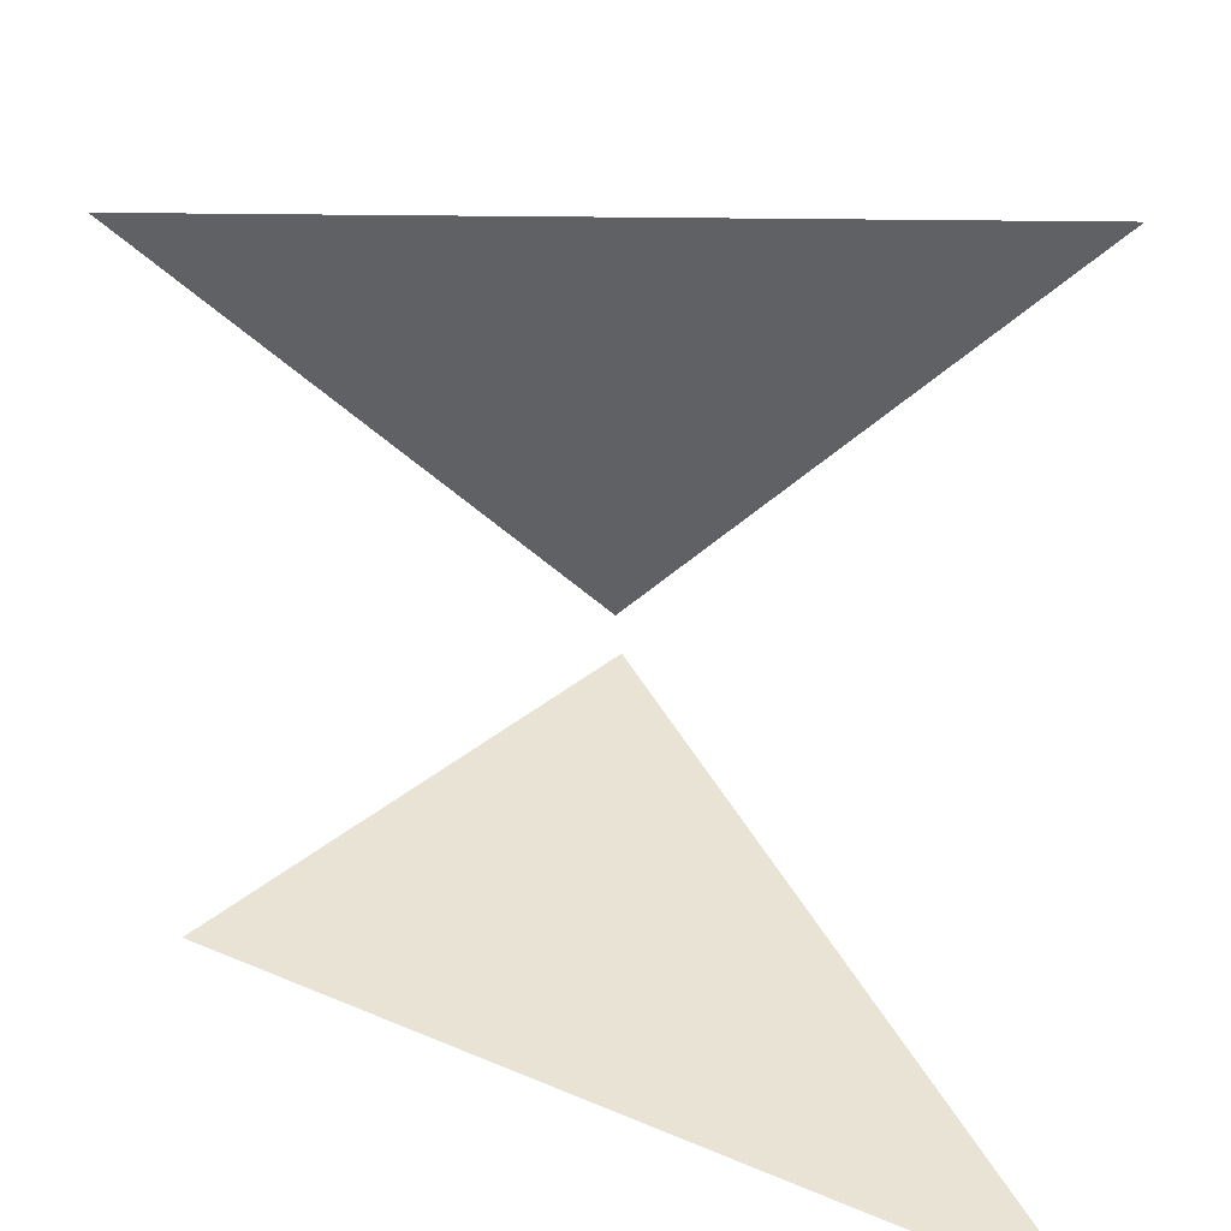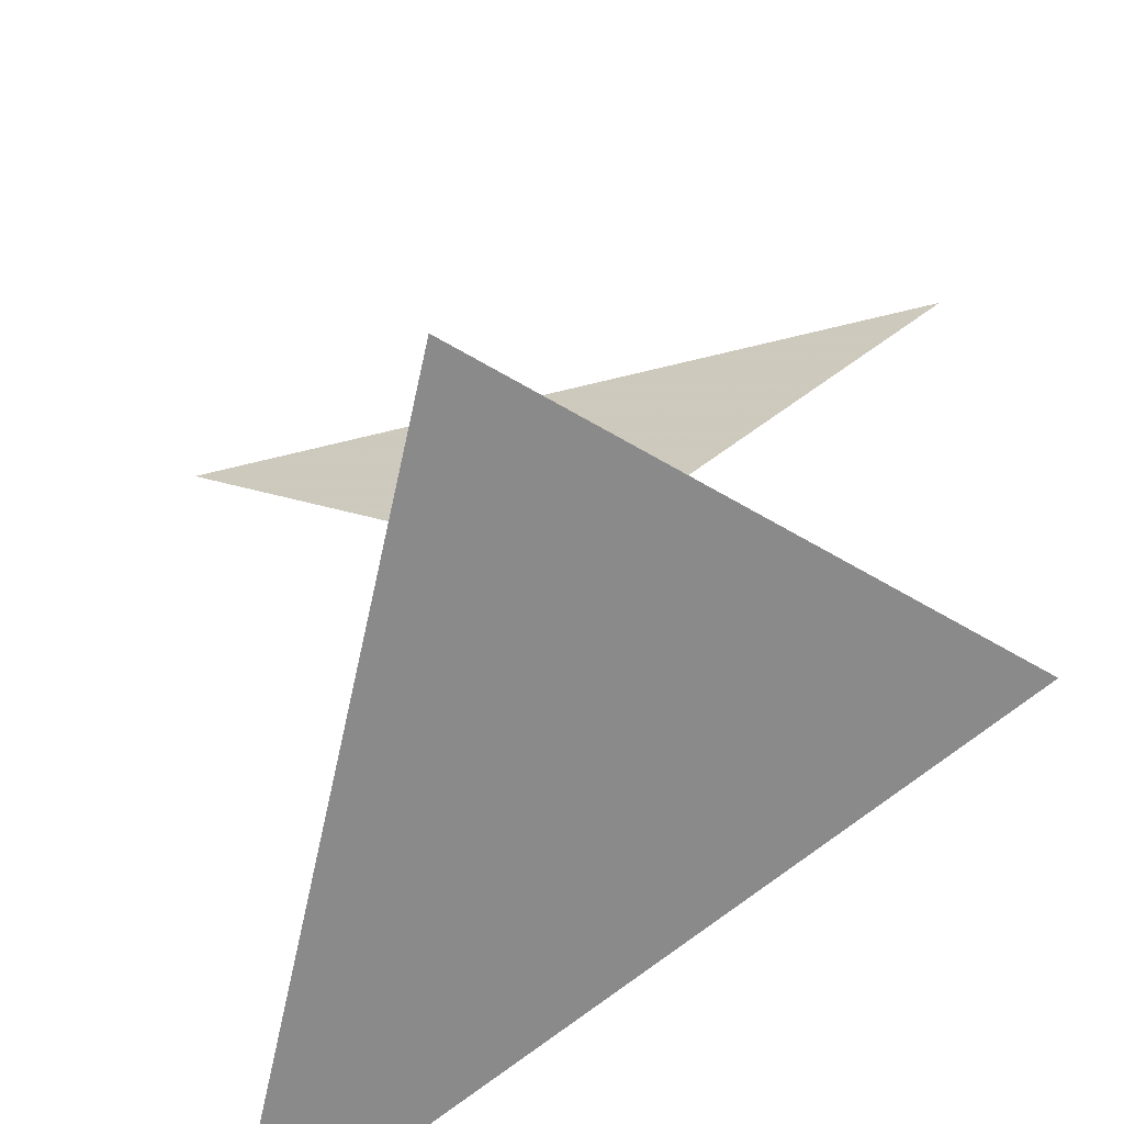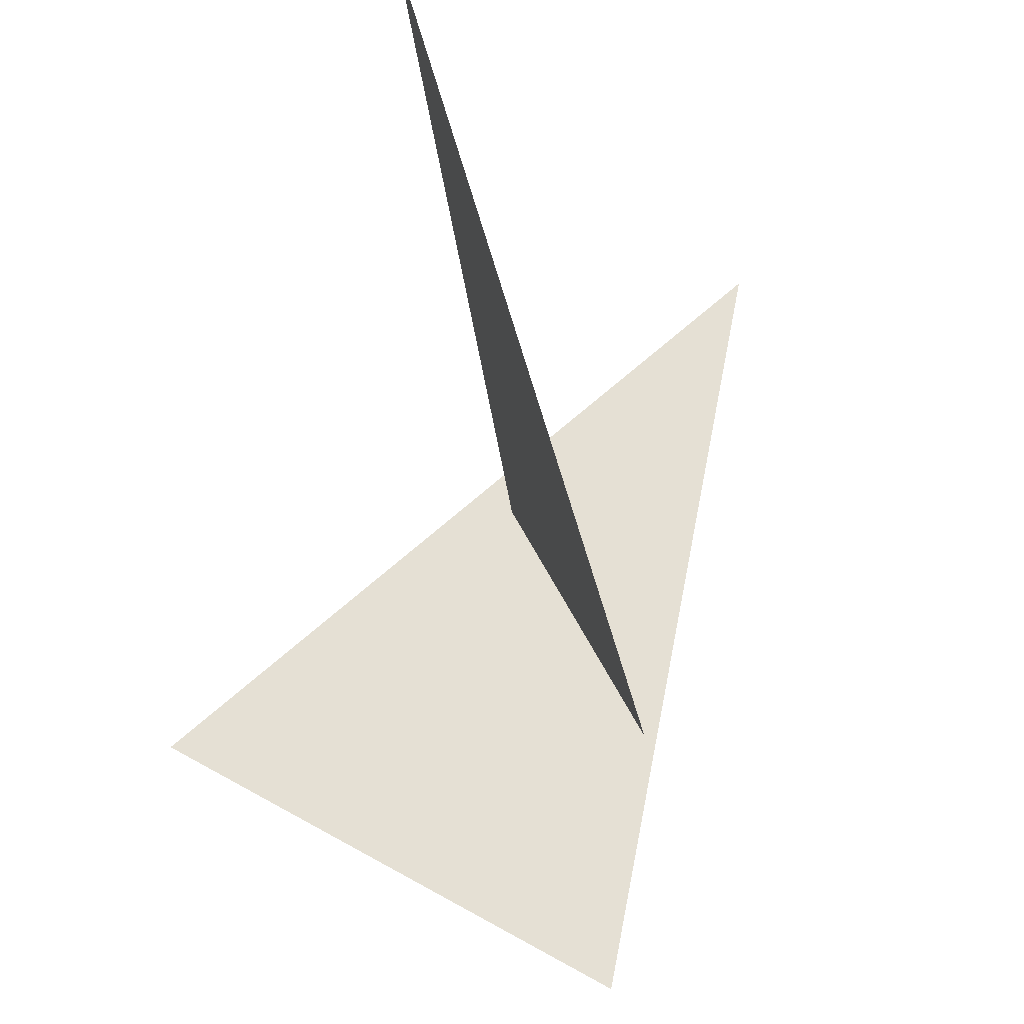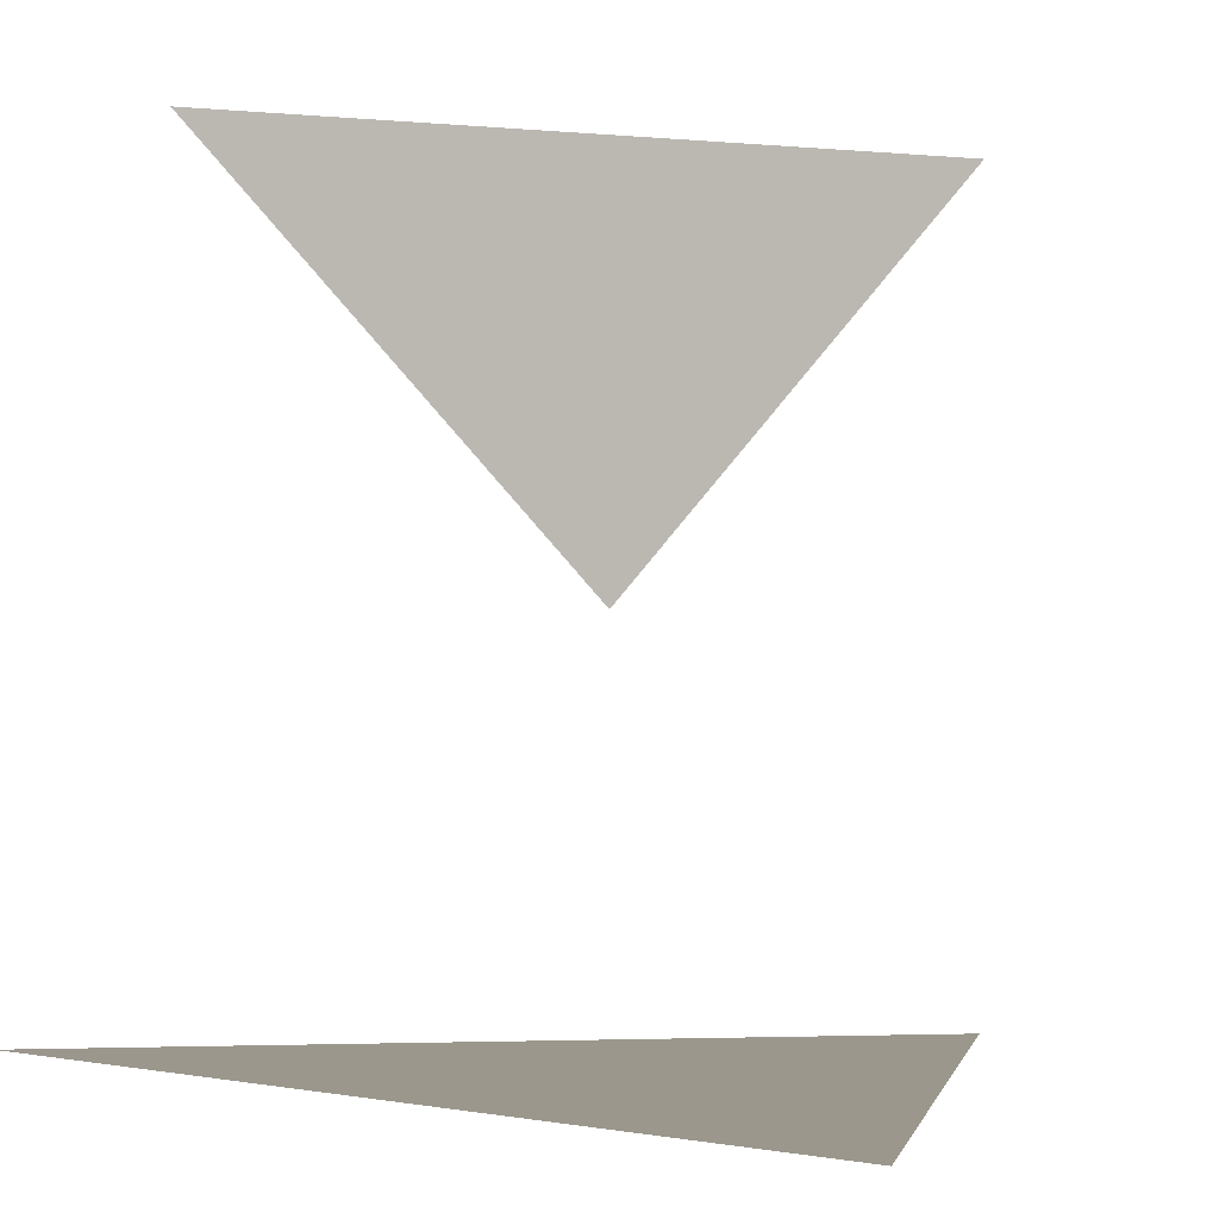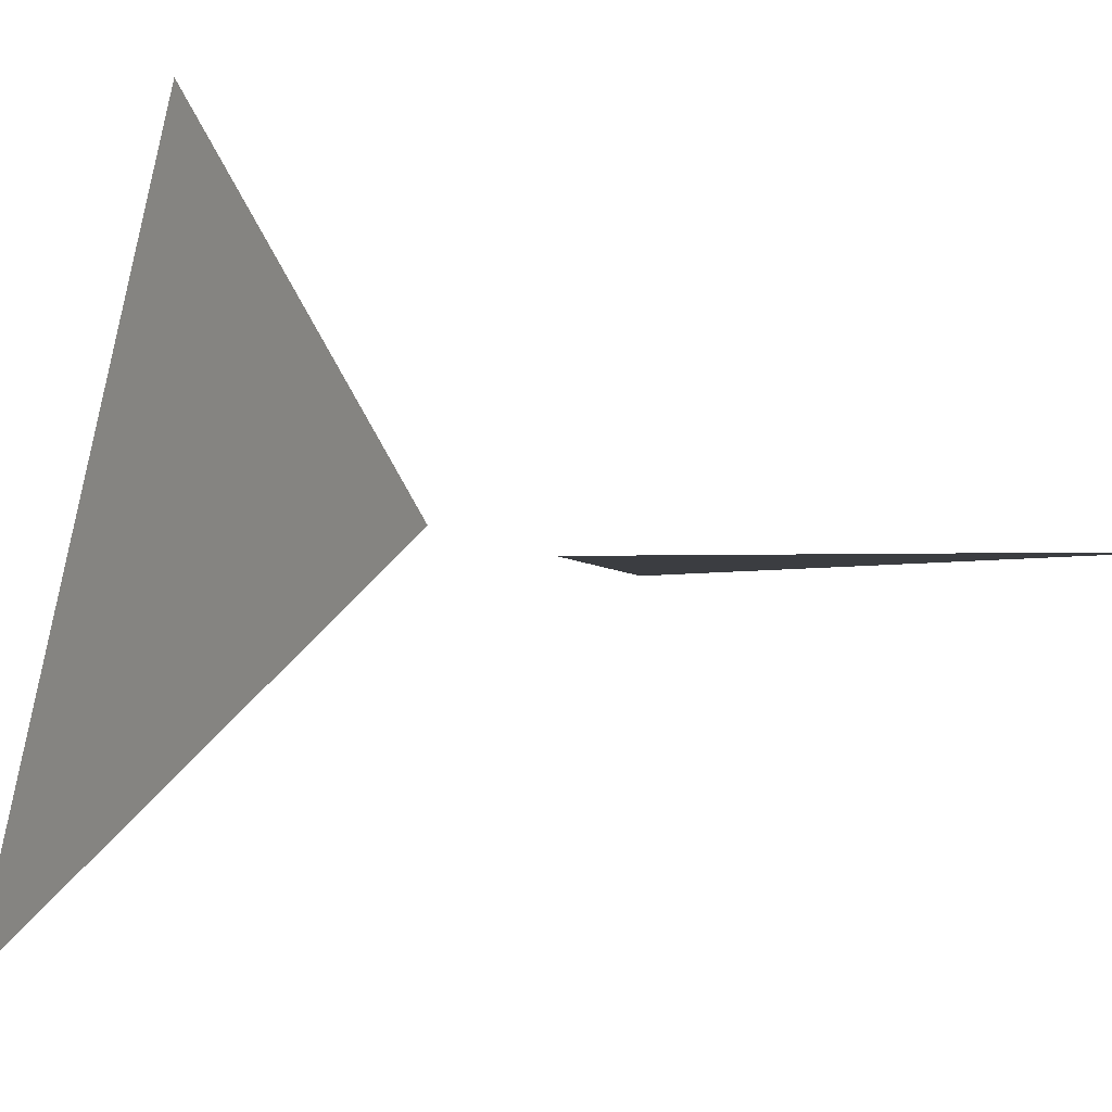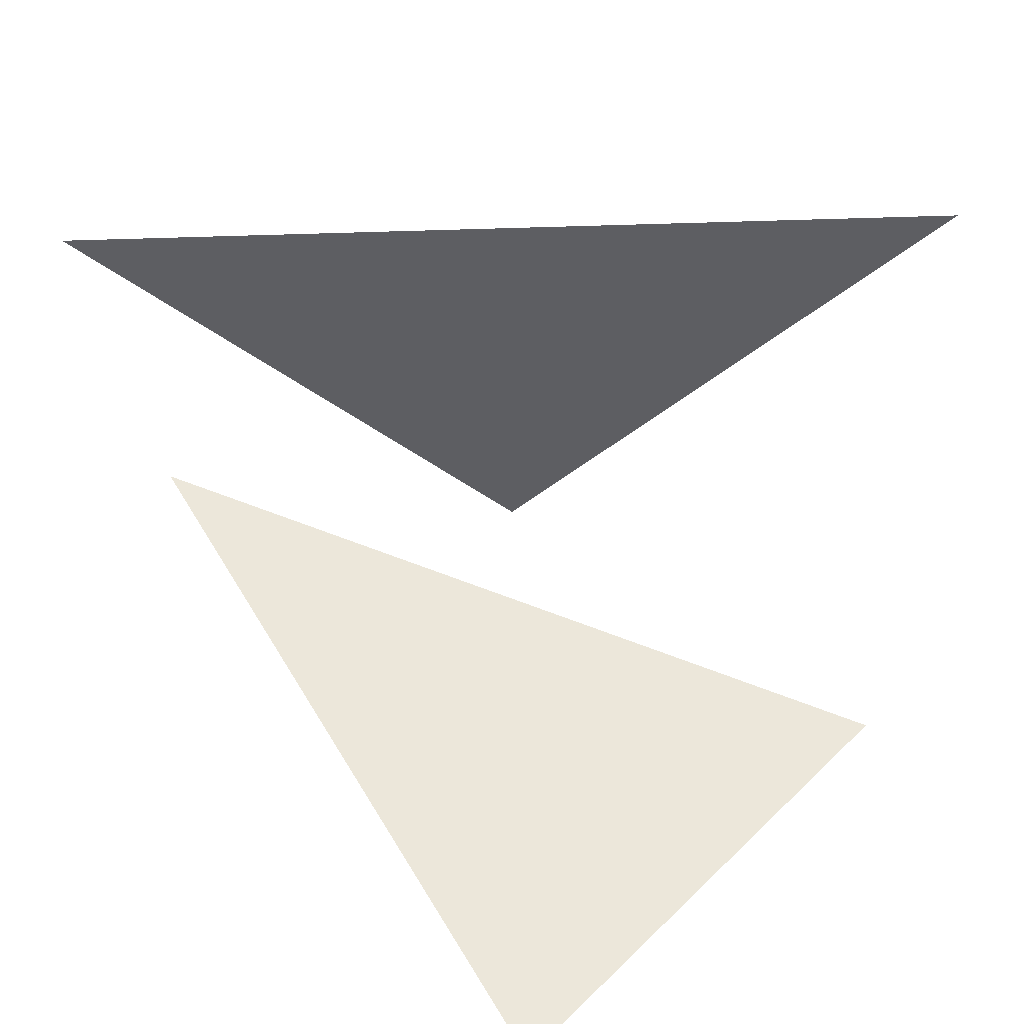
<metadata>
{"format":"obj","ext":"obj","renderer":"f3d","projection":"perspective","resolution":1024,"background":"white","views":[{"elev":41.1,"azim":0.9,"up":"+Z"},{"elev":-63.5,"azim":-165.8,"up":"+Z"},{"elev":65.2,"azim":-105.6,"up":"+Z"},{"elev":2.6,"azim":148.3,"up":"+Z"},{"elev":-2.3,"azim":-125.4,"up":"+Y"},{"elev":50.7,"azim":177.7,"up":"+Z"}]}
</metadata>
<code>
o split_test
v -1 0 0
v 0 1 0
v 1 -1 0
v 0 0 1
v 1 0 2
v -1 0 2
f 1 2 3
f 6 5 4

</code>
